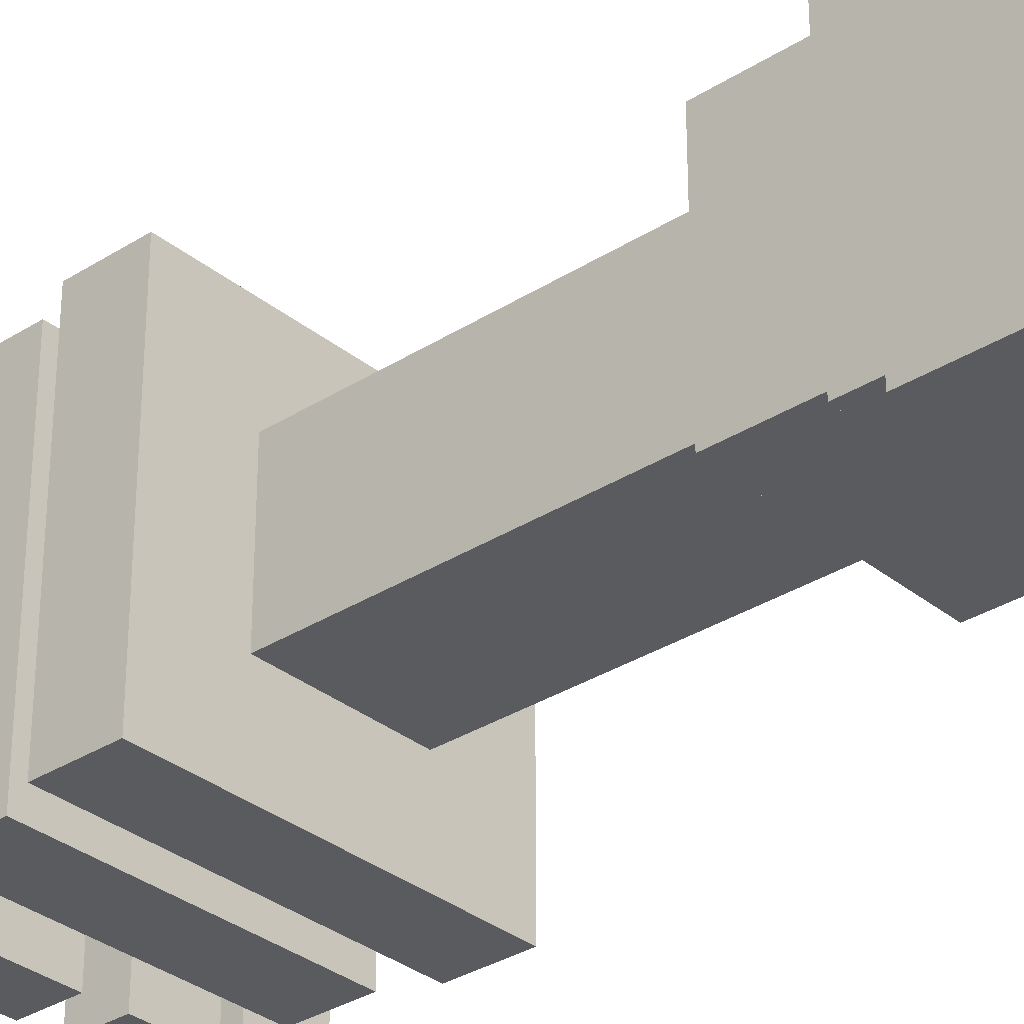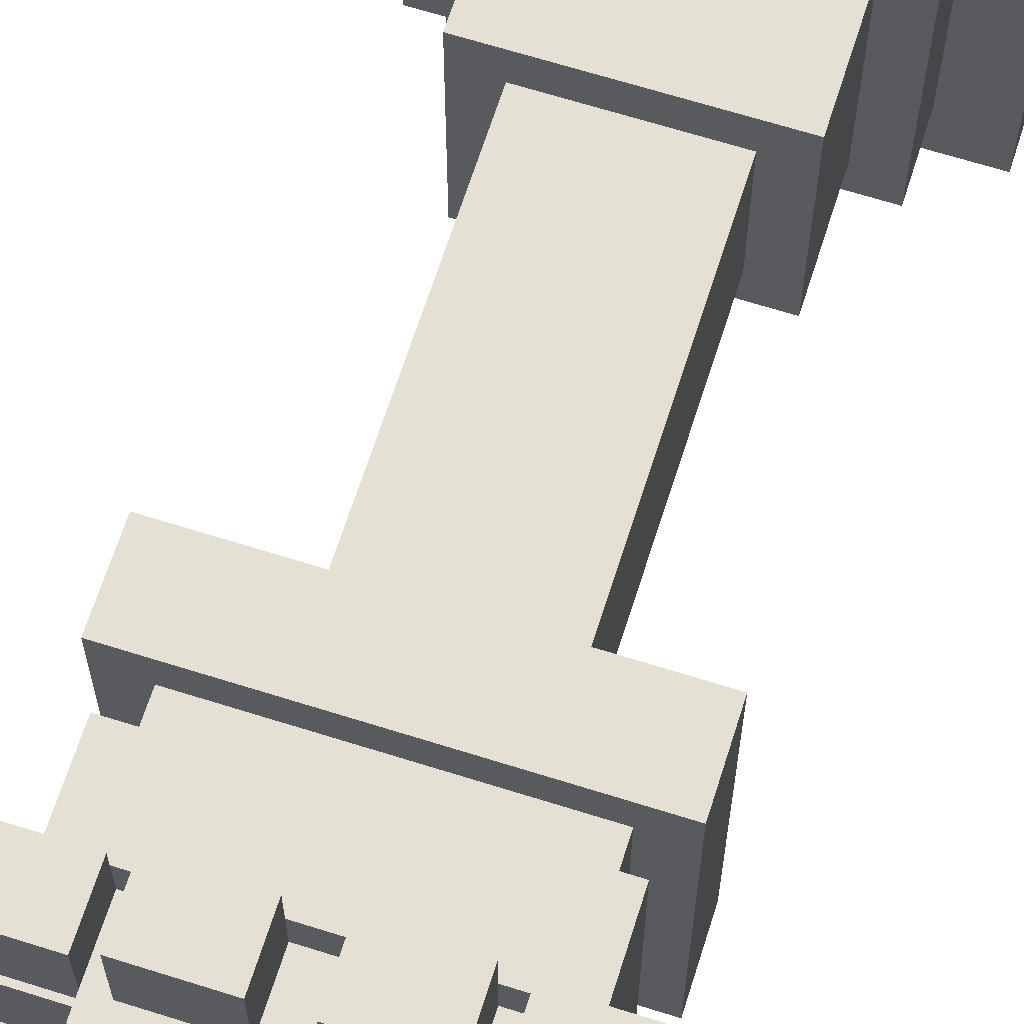
<metadata>
{"format":"obj","ext":"obj","renderer":"f3d","projection":"perspective","resolution":1024,"background":"white","views":[{"elev":-32.3,"azim":-48.3,"up":"+Z"},{"elev":66.2,"azim":-162.4,"up":"+Z"}]}
</metadata>
<code>
g White_queen
v 1.688 7.5 -1.688
v -1.688 7.5 -1.688
v -1.688 6.75 -1.688
v 1.688 6.75 -1.688
v 1.5 8.625 -1.687
v -1.5 8.625 -1.687
v -1.5 7.875 -1.688
v 1.5 7.875 -1.688
v 0.5625 10.69 -0.75
v -0.5625 10.69 -0.75
v -0.5625 9.938 -0.75
v 0.5625 9.938 -0.75
v 0.9375 9.188 -2.062
v 0.1875 9.188 -2.062
v 0.1875 8.625 -2.062
v 0.9375 8.625 -2.062
v 1.875 9.188 -1.875
v 1.125 9.188 -1.875
v 1.125 8.625 -1.875
v 1.875 8.625 -1.875
v 1.875 9.188 -0.9375
v 1.125 9.188 -0.9375
v 1.125 8.625 -0.9375
v 1.875 8.625 -0.9375
v 0.75 10.69 -0.5625
v -0.75 10.69 -0.5625
v -0.75 9.938 -0.5625
v 0.75 9.938 -0.5625
v 1.312 7.875 -1.312
v -1.312 7.875 -1.312
v -1.312 7.5 -1.312
v 1.312 7.5 -1.312
v 1.125 9.375 -1.312
v -1.125 9.375 -1.312
v -1.125 8.625 -1.312
v 1.125 8.625 -1.312
v 0.9375 9.563 -1.125
v -0.9375 9.563 -1.125
v -0.9375 9.375 -1.125
v 0.9375 9.375 -1.125
v 0.75 9.75 -0.9375
v -0.75 9.75 -0.9375
v -0.75 9.563 -0.9375
v 0.75 9.563 -0.9375
v 0.5625 9.938 -0.5625
v -0.5625 9.938 -0.5625
v -0.5625 9.75 -0.5625
v 0.5625 9.75 -0.5625
v 1.125 9.188 -1.125
v 1.875 9.188 -1.125
v 1.875 8.625 -1.125
v 1.125 8.625 -1.125
v 1.125 9.188 -0.1875
v 1.875 9.188 -0.1875
v 1.875 8.625 -0.1875
v 1.125 8.625 -0.1875
v 0.1875 9.188 -2.062
v 0.1875 9.188 -1.312
v 0.1875 8.625 -1.312
v 0.1875 8.625 -2.062
v 1.125 9.188 -1.875
v 1.125 9.188 -1.125
v 1.125 8.625 -1.125
v 1.125 8.625 -1.875
v 1.5 8.625 1.688
v 1.5 8.625 -1.687
v 1.5 7.875 -1.688
v 1.5 7.875 1.688
v 1.688 7.5 1.688
v 1.688 7.5 -1.688
v 1.688 6.75 -1.688
v 1.688 6.75 1.688
v 0.75 10.69 0.5625
v 0.75 10.69 -0.5625
v 0.75 9.938 -0.5625
v 0.75 9.938 0.5625
v 0.9375 9.188 -1.312
v 0.9375 9.188 -2.062
v 0.9375 8.625 -2.062
v 0.9375 8.625 -1.312
v 1.875 9.188 -1.125
v 1.875 9.188 -1.875
v 1.875 8.625 -1.875
v 1.875 8.625 -1.125
v 1.875 9.188 -0.1875
v 1.875 9.188 -0.9375
v 1.875 8.625 -0.9375
v 1.875 8.625 -0.1875
v 0.5625 10.69 -0.5625
v 0.5625 10.69 -0.75
v 0.5625 9.938 -0.75
v 0.5625 9.938 -0.5625
v 1.312 7.875 1.313
v 1.312 7.875 -1.312
v 1.312 7.5 -1.312
v 1.312 7.5 1.313
v 1.125 9.375 1.313
v 1.125 9.375 -1.312
v 1.125 8.625 -1.312
v 1.125 8.625 1.313
v 0.9375 9.562 1.125
v 0.9375 9.563 -1.125
v 0.9375 9.375 -1.125
v 0.9375 9.375 1.125
v 0.75 9.75 0.9375
v 0.75 9.75 -0.9375
v 0.75 9.563 -0.9375
v 0.75 9.562 0.9375
v 0.5625 9.938 0.5625
v 0.5625 9.938 -0.5625
v 0.5625 9.75 -0.5625
v 0.5625 9.75 0.5625
v 0.1875 9.188 -2.062
v 0.9375 9.188 -2.062
v 0.9375 9.188 -1.312
v 0.1875 9.188 -1.312
v 1.125 9.188 -1.875
v 1.875 9.188 -1.875
v 1.875 9.188 -1.125
v 1.125 9.188 -1.125
v 1.125 9.188 -0.9375
v 1.875 9.188 -0.9375
v 1.875 9.188 -0.1875
v 1.125 9.188 -0.1875
v -0.5625 10.69 -0.75
v 0.5625 10.69 -0.75
v 0.5625 10.69 -0.5625
v -0.5625 10.69 -0.5625
v -0.5625 9.938 -0.5625
v 0.5625 9.938 -0.5625
v 0.5625 9.938 -0.75
v -0.5625 9.938 -0.75
v 1.688 6.75 1.688
v 1.688 6.75 -1.688
v -1.688 6.75 -1.688
v -1.688 6.75 1.688
v -1.688 7.5 1.688
v -1.688 7.5 -1.688
v 1.688 7.5 -1.688
v 1.688 7.5 1.688
v 1.5 7.875 -1.688
v -1.5 7.875 -1.688
v -1.5 7.875 1.688
v 1.5 7.875 1.688
v 1.5 8.625 -1.687
v 1.5 8.625 1.688
v -1.5 8.625 1.688
v -1.5 8.625 -1.687
v 0.1875 8.625 -2.062
v 0.1875 8.625 -1.312
v 0.9375 8.625 -1.312
v 0.9375 8.625 -2.062
v 1.125 8.625 -1.875
v 1.125 8.625 -1.125
v 1.875 8.625 -1.125
v 1.875 8.625 -1.875
v 1.125 8.625 -0.9375
v 1.125 8.625 -0.1875
v 1.875 8.625 -0.1875
v 1.875 8.625 -0.9375
v 1.125 9.375 1.313
v -1.125 9.375 1.313
v -1.125 9.375 -1.312
v 1.125 9.375 -1.312
v 0.9375 9.562 1.125
v -0.9375 9.562 1.125
v -0.9375 9.563 -1.125
v 0.9375 9.563 -1.125
v 0.75 9.75 0.9375
v -0.75 9.75 0.9375
v -0.75 9.75 -0.9375
v 0.75 9.75 -0.9375
v -0.375 10.88 -0.5625
v 0.375 10.88 -0.5625
v 0.375 10.88 -0.375
v -0.375 10.88 -0.375
v -0.375 10.88 0.375
v -0.5625 10.88 0.375
v -0.5625 10.88 -0.375
v 0.375 10.88 0.375
v 0.5625 10.88 -0.375
v 0.5625 10.88 0.375
v 0.375 10.88 0.5625
v -0.375 10.88 0.5625
v -0.375 10.88 -0.5625
v -0.375 10.69 -0.5625
v 0.375 10.69 -0.5625
v 0.375 10.88 -0.5625
v -0.5625 10.88 -0.375
v -0.5625 10.69 -0.375
v -0.375 10.69 -0.375
v -0.375 10.88 -0.375
v 0.375 10.88 -0.375
v 0.375 10.69 -0.375
v 0.5625 10.69 -0.375
v 0.5625 10.88 -0.375
v 0.5625 10.88 -0.375
v 0.5625 10.69 -0.375
v 0.5625 10.69 0.375
v 0.5625 10.88 0.375
v 0.375 10.88 -0.5625
v 0.375 10.69 -0.5625
v 0.375 10.69 -0.375
v 0.375 10.88 -0.375
v 0.375 10.88 0.375
v 0.375 10.69 0.375
v 0.375 10.69 0.5625
v 0.375 10.88 0.5625
v 0.75 9.938 -0.5625
v -0.75 9.938 -0.5625
v -0.75 9.938 0.5625
v 0.75 9.938 0.5625
v 0.75 10.69 0.5625
v -0.75 10.69 0.5625
v -0.75 10.69 -0.5625
v 0.75 10.69 -0.5625
v 0.75 6.75 -0.75
v -0.75 6.75 -0.75
v -0.75 3.188 -0.75
v 0.75 3.188 -0.75
v 2.062 1.313 -2.063
v -2.062 1.313 -2.063
v -2.062 1.602e-06 -2.063
v 2.062 1.602e-06 -2.063
v 1.125 3.188 -1.125
v -1.125 3.188 -1.125
v -1.125 2.063 -1.125
v 1.125 2.063 -1.125
v 1.5 2.063 -1.5
v -1.5 2.063 -1.5
v -1.5 1.313 -1.5
v 1.5 1.313 -1.5
v -1.125 3.188 -1.125
v 1.125 3.188 -1.125
v 1.125 3.188 1.125
v -1.125 3.188 1.125
v -1.5 2.063 -1.5
v 1.5 2.063 -1.5
v 1.5 2.063 1.5
v -1.5 2.063 1.5
v -2.062 1.313 2.062
v -2.062 1.313 -2.063
v 2.062 1.313 -2.063
v 2.062 1.313 2.062
v -0.75 6.75 0.75
v 0.75 6.75 0.75
v 0.75 3.188 0.75
v -0.75 3.188 0.75
v -2.062 1.313 2.062
v 2.062 1.313 2.062
v 2.062 1.831e-06 2.062
v -2.062 1.831e-06 2.062
v -1.125 3.188 1.125
v 1.125 3.188 1.125
v 1.125 2.063 1.125
v -1.125 2.063 1.125
v -1.5 2.063 1.5
v 1.5 2.063 1.5
v 1.5 1.313 1.5
v -1.5 1.313 1.5
v -0.75 6.75 -0.75
v -0.75 6.75 0.75
v -0.75 3.188 0.75
v -0.75 3.188 -0.75
v -2.062 1.313 -2.063
v -2.062 1.313 2.062
v -2.062 1.831e-06 2.062
v -2.062 1.602e-06 -2.063
v -1.125 3.188 -1.125
v -1.125 3.188 1.125
v -1.125 2.063 1.125
v -1.125 2.063 -1.125
v -1.5 2.063 -1.5
v -1.5 2.063 1.5
v -1.5 1.313 1.5
v -1.5 1.313 -1.5
v 0.75 6.75 0.75
v 0.75 6.75 -0.75
v 0.75 3.188 -0.75
v 0.75 3.188 0.75
v 2.062 1.313 2.062
v 2.062 1.313 -2.063
v 2.062 1.602e-06 -2.063
v 2.062 1.831e-06 2.062
v 1.125 3.188 1.125
v 1.125 3.188 -1.125
v 1.125 2.063 -1.125
v 1.125 2.063 1.125
v 1.5 2.063 1.5
v 1.5 2.063 -1.5
v 1.5 1.313 -1.5
v 1.5 1.313 1.5
v -1.688 7.5 1.688
v -1.688 6.75 1.688
v -1.688 6.75 -1.688
v -1.688 7.5 -1.688
v -1.312 7.875 1.313
v -1.312 7.5 1.313
v -1.312 7.5 -1.312
v -1.312 7.875 -1.312
v -1.5 8.625 1.688
v -1.5 7.875 1.688
v -1.5 7.875 -1.688
v -1.5 8.625 -1.687
v -1.125 9.375 1.313
v -1.125 8.625 1.313
v -1.125 8.625 -1.312
v -1.125 9.375 -1.312
v -0.9375 9.562 1.125
v -0.9375 9.375 1.125
v -0.9375 9.375 -1.125
v -0.9375 9.563 -1.125
v -0.75 9.75 0.9375
v -0.75 9.562 0.9375
v -0.75 9.563 -0.9375
v -0.75 9.75 -0.9375
v -0.75 10.69 0.5625
v -0.75 9.938 0.5625
v -0.75 9.938 -0.5625
v -0.75 10.69 -0.5625
v -0.5625 9.938 0.5625
v -0.5625 9.75 0.5625
v -0.5625 9.75 -0.5625
v -0.5625 9.938 -0.5625
v -0.5625 10.88 -0.375
v -0.5625 10.88 0.375
v -0.5625 10.69 0.375
v -0.5625 10.69 -0.375
v -0.375 10.88 -0.5625
v -0.375 10.88 -0.375
v -0.375 10.69 -0.375
v -0.375 10.69 -0.5625
v -0.375 10.88 0.375
v -0.375 10.88 0.5625
v -0.375 10.69 0.5625
v -0.375 10.69 0.375
v -0.5625 10.69 -0.5625
v -0.5625 9.938 -0.5625
v -0.5625 9.938 -0.75
v -0.5625 10.69 -0.75
v -0.5625 10.88 0.375
v -0.375 10.88 0.375
v -0.375 10.69 0.375
v -0.5625 10.69 0.375
v 0.375 10.88 0.375
v 0.5625 10.88 0.375
v 0.5625 10.69 0.375
v 0.375 10.69 0.375
v -0.375 10.88 0.5625
v 0.375 10.88 0.5625
v 0.375 10.69 0.5625
v -0.375 10.69 0.5625
v -0.5625 10.69 0.75
v 0.5625 10.69 0.75
v 0.5625 9.938 0.75
v -0.5625 9.938 0.75
v -0.5625 9.938 0.5625
v 0.5625 9.938 0.5625
v 0.5625 9.75 0.5625
v -0.5625 9.75 0.5625
v -0.5625 10.69 0.5625
v -0.5625 10.69 0.75
v -0.5625 9.938 0.75
v -0.5625 9.938 0.5625
v 0.5625 10.69 0.75
v -0.5625 10.69 0.75
v -0.5625 10.69 0.5625
v 0.5625 10.69 0.5625
v 0.5625 9.938 0.5625
v -0.5625 9.938 0.5625
v -0.5625 9.938 0.75
v 0.5625 9.938 0.75
v 0.5625 10.69 0.5625
v 0.5625 9.938 0.5625
v 0.5625 9.938 0.75
v 0.5625 10.69 0.75
v 0.75 10.69 0.5625
v 0.75 9.938 0.5625
v -0.75 9.938 0.5625
v -0.75 10.69 0.5625
v -0.9375 9.188 2.063
v -0.1875 9.188 2.063
v -0.1875 8.625 2.063
v -0.9375 8.625 2.063
v -1.875 9.188 1.875
v -1.125 9.188 1.875
v -1.125 8.625 1.875
v -1.875 8.625 1.875
v -1.875 9.188 0.9375
v -1.125 9.188 0.9375
v -1.125 8.625 0.9375
v -1.875 8.625 0.9375
v -1.125 9.188 1.125
v -1.875 9.188 1.125
v -1.875 8.625 1.125
v -1.125 8.625 1.125
v -1.125 9.188 0.1875
v -1.875 9.188 0.1875
v -1.875 8.625 0.1875
v -1.125 8.625 0.1875
v -0.1875 9.188 2.063
v -0.1875 9.188 1.313
v -0.1875 8.625 1.313
v -0.1875 8.625 2.063
v -1.125 9.188 1.875
v -1.125 9.188 1.125
v -1.125 8.625 1.125
v -1.125 8.625 1.875
v -0.9375 9.188 1.313
v -0.9375 9.188 2.063
v -0.9375 8.625 2.063
v -0.9375 8.625 1.313
v -1.875 9.188 1.125
v -1.875 9.188 1.875
v -1.875 8.625 1.875
v -1.875 8.625 1.125
v -1.875 9.188 0.1875
v -1.875 9.188 0.9375
v -1.875 8.625 0.9375
v -1.875 8.625 0.1875
v -0.1875 9.188 2.063
v -0.9375 9.188 2.063
v -0.9375 9.188 1.313
v -0.1875 9.188 1.313
v -1.125 9.188 1.875
v -1.875 9.188 1.875
v -1.875 9.188 1.125
v -1.125 9.188 1.125
v -1.125 9.188 0.9375
v -1.875 9.188 0.9375
v -1.875 9.188 0.1875
v -1.125 9.188 0.1875
v -0.1875 8.625 2.063
v -0.1875 8.625 1.313
v -0.9375 8.625 1.313
v -0.9375 8.625 2.063
v -1.125 8.625 1.875
v -1.125 8.625 1.125
v -1.875 8.625 1.125
v -1.875 8.625 1.875
v -1.125 8.625 0.9375
v -1.125 8.625 0.1875
v -1.875 8.625 0.1875
v -1.875 8.625 0.9375
v -0.9375 9.188 -2.062
v -0.9375 8.625 -2.062
v -0.1875 8.625 -2.062
v -0.1875 9.188 -2.062
v -1.875 9.188 -1.875
v -1.875 8.625 -1.875
v -1.125 8.625 -1.875
v -1.125 9.188 -1.875
v -1.875 9.188 -0.9375
v -1.875 8.625 -0.9375
v -1.125 8.625 -0.9375
v -1.125 9.188 -0.9375
v -1.125 9.188 -1.125
v -1.125 8.625 -1.125
v -1.875 8.625 -1.125
v -1.875 9.188 -1.125
v -1.125 9.188 -0.1875
v -1.125 8.625 -0.1875
v -1.875 8.625 -0.1875
v -1.875 9.188 -0.1875
v -0.1875 9.188 -2.062
v -0.1875 8.625 -2.062
v -0.1875 8.625 -1.312
v -0.1875 9.188 -1.312
v -1.125 9.188 -1.875
v -1.125 8.625 -1.875
v -1.125 8.625 -1.125
v -1.125 9.188 -1.125
v -0.9375 9.188 -1.312
v -0.9375 8.625 -1.312
v -0.9375 8.625 -2.062
v -0.9375 9.188 -2.062
v -1.875 9.188 -1.125
v -1.875 8.625 -1.125
v -1.875 8.625 -1.875
v -1.875 9.188 -1.875
v -1.875 9.188 -0.1875
v -1.875 8.625 -0.1875
v -1.875 8.625 -0.9375
v -1.875 9.188 -0.9375
v -0.1875 9.188 -2.062
v -0.1875 9.188 -1.312
v -0.9375 9.188 -1.312
v -0.9375 9.188 -2.062
v -1.125 9.188 -1.875
v -1.125 9.188 -1.125
v -1.875 9.188 -1.125
v -1.875 9.188 -1.875
v -1.125 9.188 -0.9375
v -1.125 9.188 -0.1875
v -1.875 9.188 -0.1875
v -1.875 9.188 -0.9375
v -0.1875 8.625 -2.062
v -0.9375 8.625 -2.062
v -0.9375 8.625 -1.312
v -0.1875 8.625 -1.312
v -1.125 8.625 -1.875
v -1.875 8.625 -1.875
v -1.875 8.625 -1.125
v -1.125 8.625 -1.125
v -1.125 8.625 -0.9375
v -1.875 8.625 -0.9375
v -1.875 8.625 -0.1875
v -1.125 8.625 -0.1875
v 0.9375 9.188 2.063
v 0.9375 8.625 2.063
v 0.1875 8.625 2.063
v 0.1875 9.188 2.063
v 1.875 9.188 1.875
v 1.875 8.625 1.875
v 1.125 8.625 1.875
v 1.125 9.188 1.875
v 1.875 9.188 0.9375
v 1.875 8.625 0.9375
v 1.125 8.625 0.9375
v 1.125 9.188 0.9375
v 1.125 9.188 1.125
v 1.125 8.625 1.125
v 1.875 8.625 1.125
v 1.875 9.188 1.125
v 1.125 9.188 0.1875
v 1.125 8.625 0.1875
v 1.875 8.625 0.1875
v 1.875 9.188 0.1875
v 0.1875 9.188 2.063
v 0.1875 8.625 2.063
v 0.1875 8.625 1.313
v 0.1875 9.188 1.313
v 1.125 9.188 1.875
v 1.125 8.625 1.875
v 1.125 8.625 1.125
v 1.125 9.188 1.125
v 0.9375 9.188 1.313
v 0.9375 8.625 1.313
v 0.9375 8.625 2.063
v 0.9375 9.188 2.063
v 1.875 9.188 1.125
v 1.875 8.625 1.125
v 1.875 8.625 1.875
v 1.875 9.188 1.875
v 1.875 9.188 0.1875
v 1.875 8.625 0.1875
v 1.875 8.625 0.9375
v 1.875 9.188 0.9375
v 0.1875 9.188 2.063
v 0.1875 9.188 1.313
v 0.9375 9.188 1.313
v 0.9375 9.188 2.063
v 1.125 9.188 1.875
v 1.125 9.188 1.125
v 1.875 9.188 1.125
v 1.875 9.188 1.875
v 1.125 9.188 0.9375
v 1.125 9.188 0.1875
v 1.875 9.188 0.1875
v 1.875 9.188 0.9375
v 0.1875 8.625 2.063
v 0.9375 8.625 2.063
v 0.9375 8.625 1.313
v 0.1875 8.625 1.313
v 1.125 8.625 1.875
v 1.875 8.625 1.875
v 1.875 8.625 1.125
v 1.125 8.625 1.125
v 1.125 8.625 0.9375
v 1.875 8.625 0.9375
v 1.875 8.625 0.1875
v 1.125 8.625 0.1875
v 1.688 7.5 1.688
v 1.688 6.75 1.688
v -1.688 6.75 1.688
v -1.688 7.5 1.688
v 1.5 8.625 1.688
v 1.5 7.875 1.688
v -1.5 7.875 1.688
v -1.5 8.625 1.688
v 1.312 7.875 1.313
v 1.312 7.5 1.313
v -1.312 7.5 1.313
v -1.312 7.875 1.313
v 1.125 9.375 1.313
v 1.125 8.625 1.313
v -1.125 8.625 1.313
v -1.125 9.375 1.313
v 0.9375 9.562 1.125
v 0.9375 9.375 1.125
v -0.9375 9.375 1.125
v -0.9375 9.562 1.125
v 0.75 9.75 0.9375
v 0.75 9.562 0.9375
v -0.75 9.562 0.9375
v -0.75 9.75 0.9375
g White_queen_0
f 3 2 1
f 4 3 1
f 7 6 5
f 8 7 5
f 11 10 9
f 12 11 9
f 15 14 13
f 16 15 13
f 19 18 17
f 20 19 17
f 23 22 21
f 24 23 21
f 27 26 25
f 28 27 25
f 31 30 29
f 32 31 29
f 35 34 33
f 36 35 33
f 39 38 37
f 40 39 37
f 43 42 41
f 44 43 41
f 47 46 45
f 48 47 45
f 51 50 49
f 52 51 49
f 55 54 53
f 56 55 53
f 59 58 57
f 60 59 57
f 63 62 61
f 64 63 61
f 67 66 65
f 68 67 65
f 71 70 69
f 72 71 69
f 75 74 73
f 76 75 73
f 79 78 77
f 80 79 77
f 83 82 81
f 84 83 81
f 87 86 85
f 88 87 85
f 91 90 89
f 92 91 89
f 95 94 93
f 96 95 93
f 99 98 97
f 100 99 97
f 103 102 101
f 104 103 101
f 107 106 105
f 108 107 105
f 111 110 109
f 112 111 109
f 115 114 113
f 116 115 113
f 119 118 117
f 120 119 117
f 123 122 121
f 124 123 121
f 127 126 125
f 128 127 125
f 131 130 129
f 132 131 129
f 135 134 133
f 136 135 133
f 139 138 137
f 140 139 137
f 143 142 141
f 144 143 141
f 147 146 145
f 148 147 145
f 151 150 149
f 152 151 149
f 155 154 153
f 156 155 153
f 159 158 157
f 160 159 157
f 163 162 161
f 164 163 161
f 167 166 165
f 168 167 165
f 171 170 169
f 172 171 169
f 175 174 173
f 176 175 173
f 175 176 177
f 178 177 176
f 179 178 176
f 180 175 177
f 181 175 180
f 182 181 180
f 183 180 177
f 184 183 177
f 187 186 185
f 188 187 185
f 191 190 189
f 192 191 189
f 195 194 193
f 196 195 193
f 199 198 197
f 200 199 197
f 203 202 201
f 204 203 201
f 207 206 205
f 208 207 205
f 211 210 209
f 212 211 209
f 215 214 213
f 216 215 213
f 219 218 217
f 220 219 217
f 223 222 221
f 224 223 221
f 227 226 225
f 228 227 225
f 231 230 229
f 232 231 229
f 235 234 233
f 236 235 233
f 239 238 237
f 240 239 237
f 243 242 241
f 244 243 241
f 247 246 245
f 248 247 245
f 251 250 249
f 252 251 249
f 255 254 253
f 256 255 253
f 259 258 257
f 260 259 257
f 263 262 261
f 264 263 261
f 267 266 265
f 268 267 265
f 271 270 269
f 272 271 269
f 275 274 273
f 276 275 273
f 279 278 277
f 280 279 277
f 283 282 281
f 284 283 281
f 287 286 285
f 288 287 285
f 291 290 289
f 292 291 289
f 295 294 293
f 296 295 293
f 299 298 297
f 300 299 297
f 303 302 301
f 304 303 301
f 307 306 305
f 308 307 305
f 311 310 309
f 312 311 309
f 315 314 313
f 316 315 313
f 319 318 317
f 320 319 317
f 323 322 321
f 324 323 321
f 327 326 325
f 328 327 325
f 331 330 329
f 332 331 329
f 335 334 333
f 336 335 333
f 339 338 337
f 340 339 337
f 343 342 341
f 344 343 341
f 347 346 345
f 348 347 345
f 351 350 349
f 352 351 349
f 355 354 353
f 356 355 353
f 359 358 357
f 360 359 357
f 363 362 361
f 364 363 361
f 367 366 365
f 368 367 365
f 371 370 369
f 372 371 369
f 375 374 373
f 376 375 373
f 379 378 377
f 380 379 377
f 383 382 381
f 384 383 381
f 387 386 385
f 388 387 385
f 391 390 389
f 392 391 389
f 395 394 393
f 396 395 393
f 399 398 397
f 400 399 397
f 403 402 401
f 404 403 401
f 407 406 405
f 408 407 405
f 411 410 409
f 412 411 409
f 415 414 413
f 416 415 413
f 419 418 417
f 420 419 417
f 423 422 421
f 424 423 421
f 427 426 425
f 428 427 425
f 431 430 429
f 432 431 429
f 435 434 433
f 436 435 433
f 439 438 437
f 440 439 437
f 443 442 441
f 444 443 441
f 447 446 445
f 448 447 445
f 451 450 449
f 452 451 449
f 455 454 453
f 456 455 453
f 459 458 457
f 460 459 457
f 463 462 461
f 464 463 461
f 467 466 465
f 468 467 465
f 471 470 469
f 472 471 469
f 475 474 473
f 476 475 473
f 479 478 477
f 480 479 477
f 483 482 481
f 484 483 481
f 487 486 485
f 488 487 485
f 491 490 489
f 492 491 489
f 495 494 493
f 496 495 493
f 499 498 497
f 500 499 497
f 503 502 501
f 504 503 501
f 507 506 505
f 508 507 505
f 511 510 509
f 512 511 509
f 515 514 513
f 516 515 513
f 519 518 517
f 520 519 517
f 523 522 521
f 524 523 521
f 527 526 525
f 528 527 525
f 531 530 529
f 532 531 529
f 535 534 533
f 536 535 533
f 539 538 537
f 540 539 537
f 543 542 541
f 544 543 541
f 547 546 545
f 548 547 545
f 551 550 549
f 552 551 549
f 555 554 553
f 556 555 553
f 559 558 557
f 560 559 557
f 563 562 561
f 564 563 561
f 567 566 565
f 568 567 565
f 571 570 569
f 572 571 569
f 575 574 573
f 576 575 573
f 579 578 577
f 580 579 577
f 583 582 581
f 584 583 581
f 587 586 585
f 588 587 585
f 591 590 589
f 592 591 589
f 595 594 593
f 596 595 593

</code>
